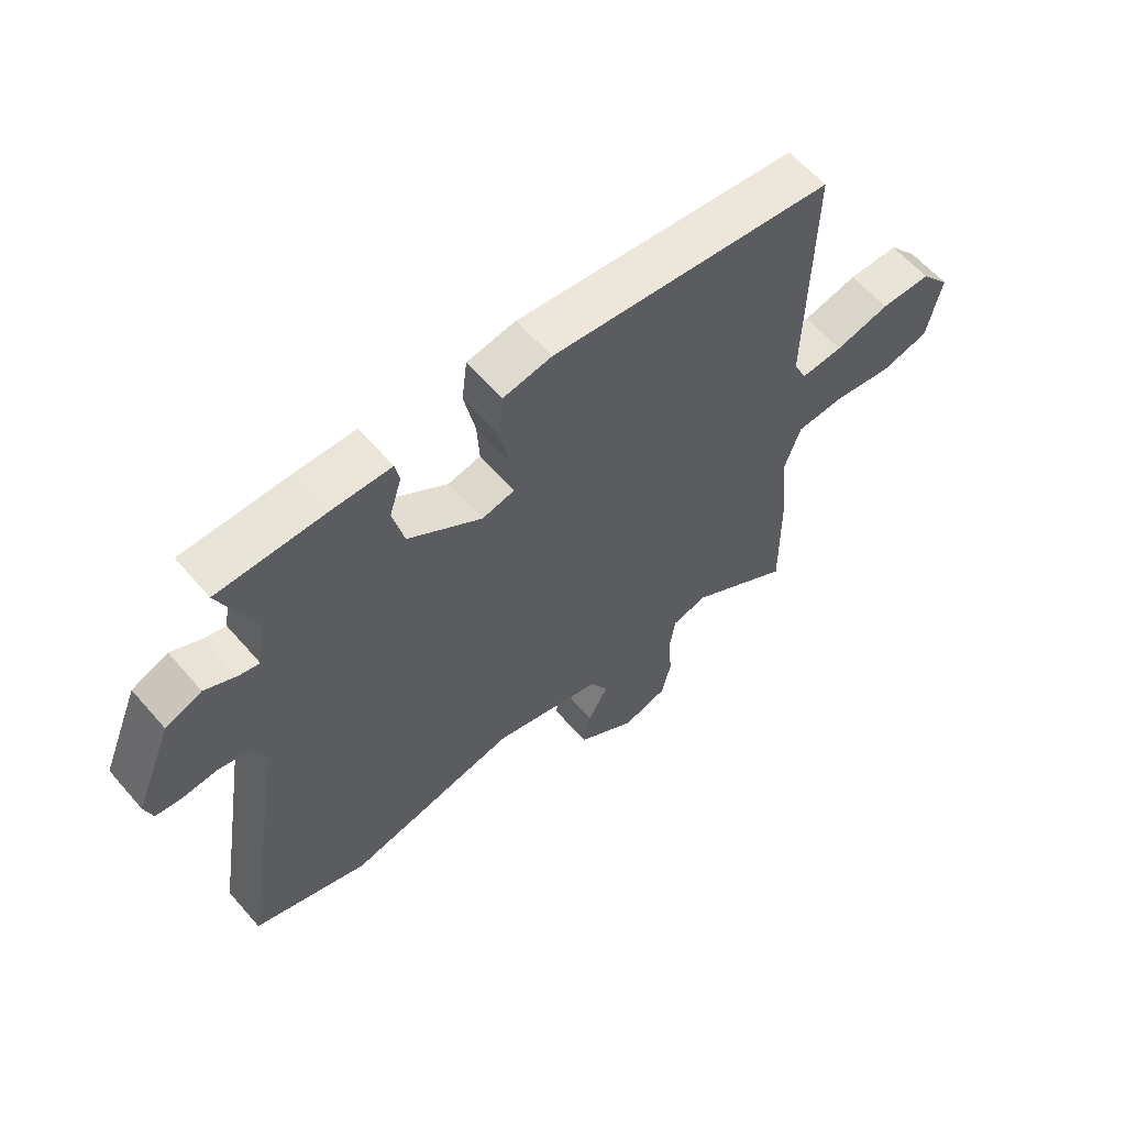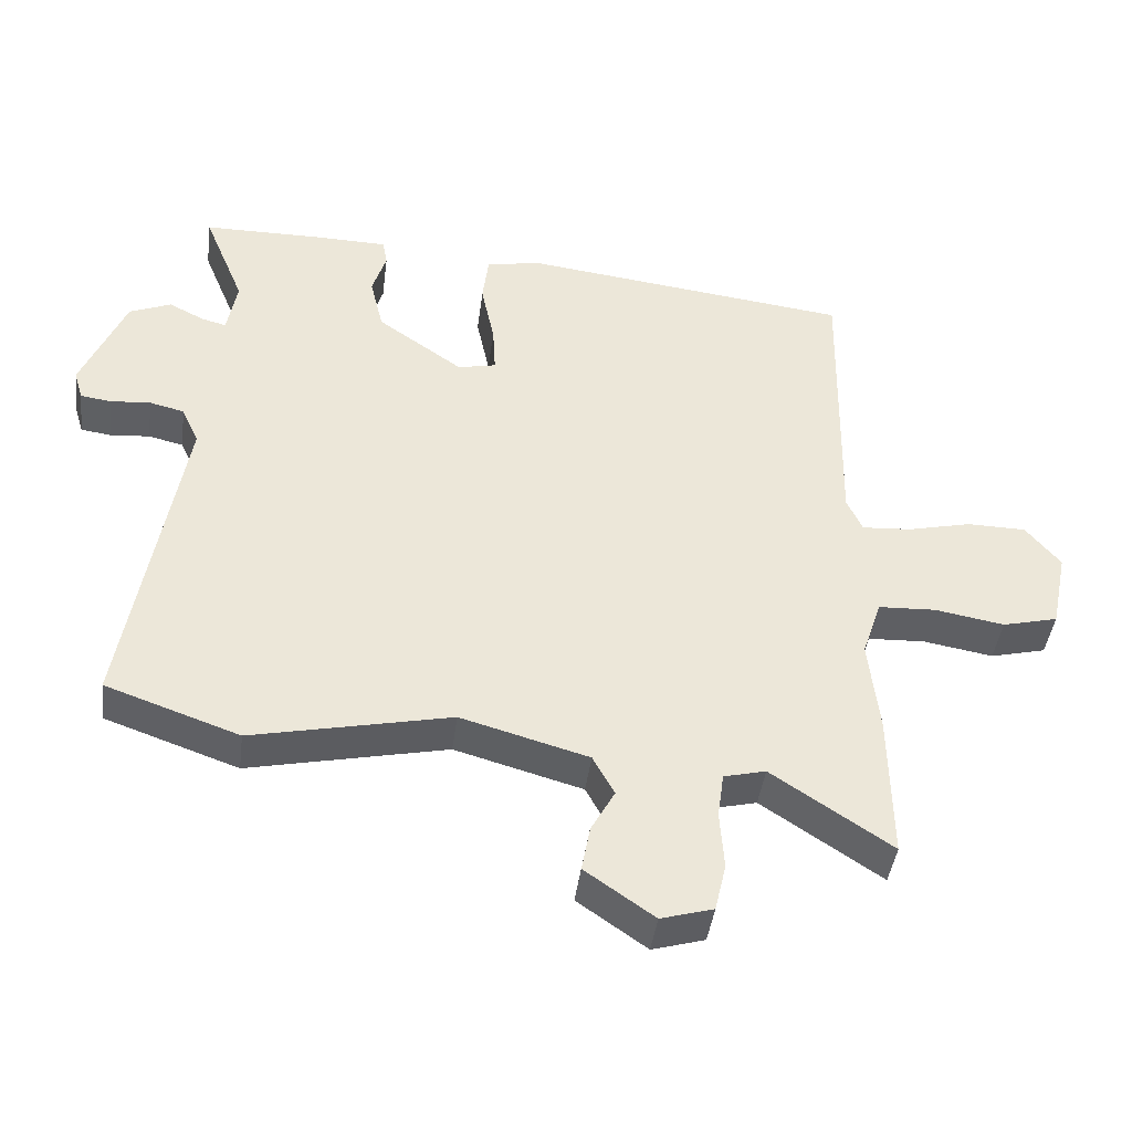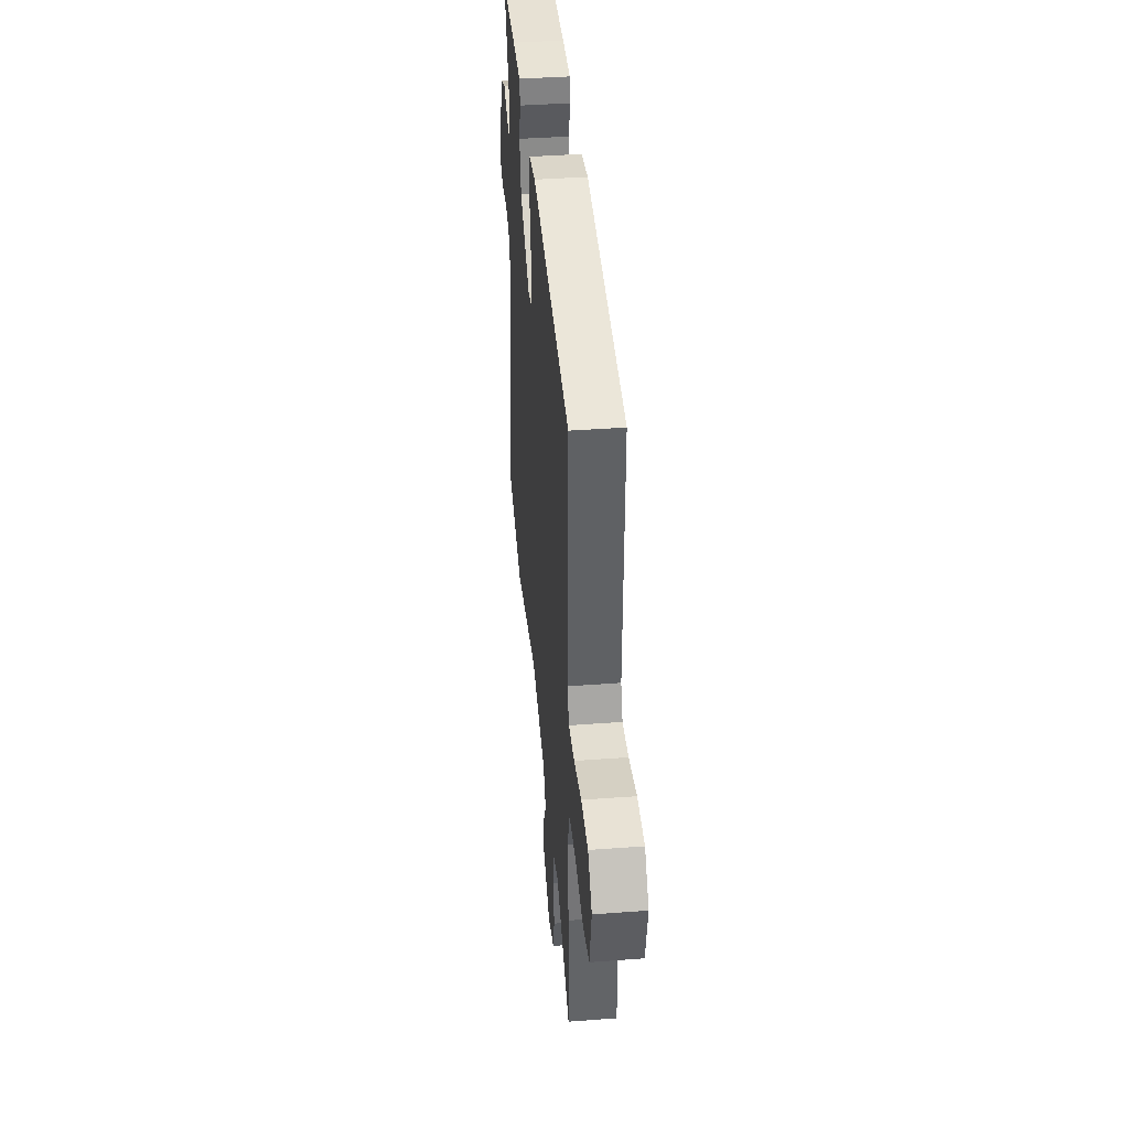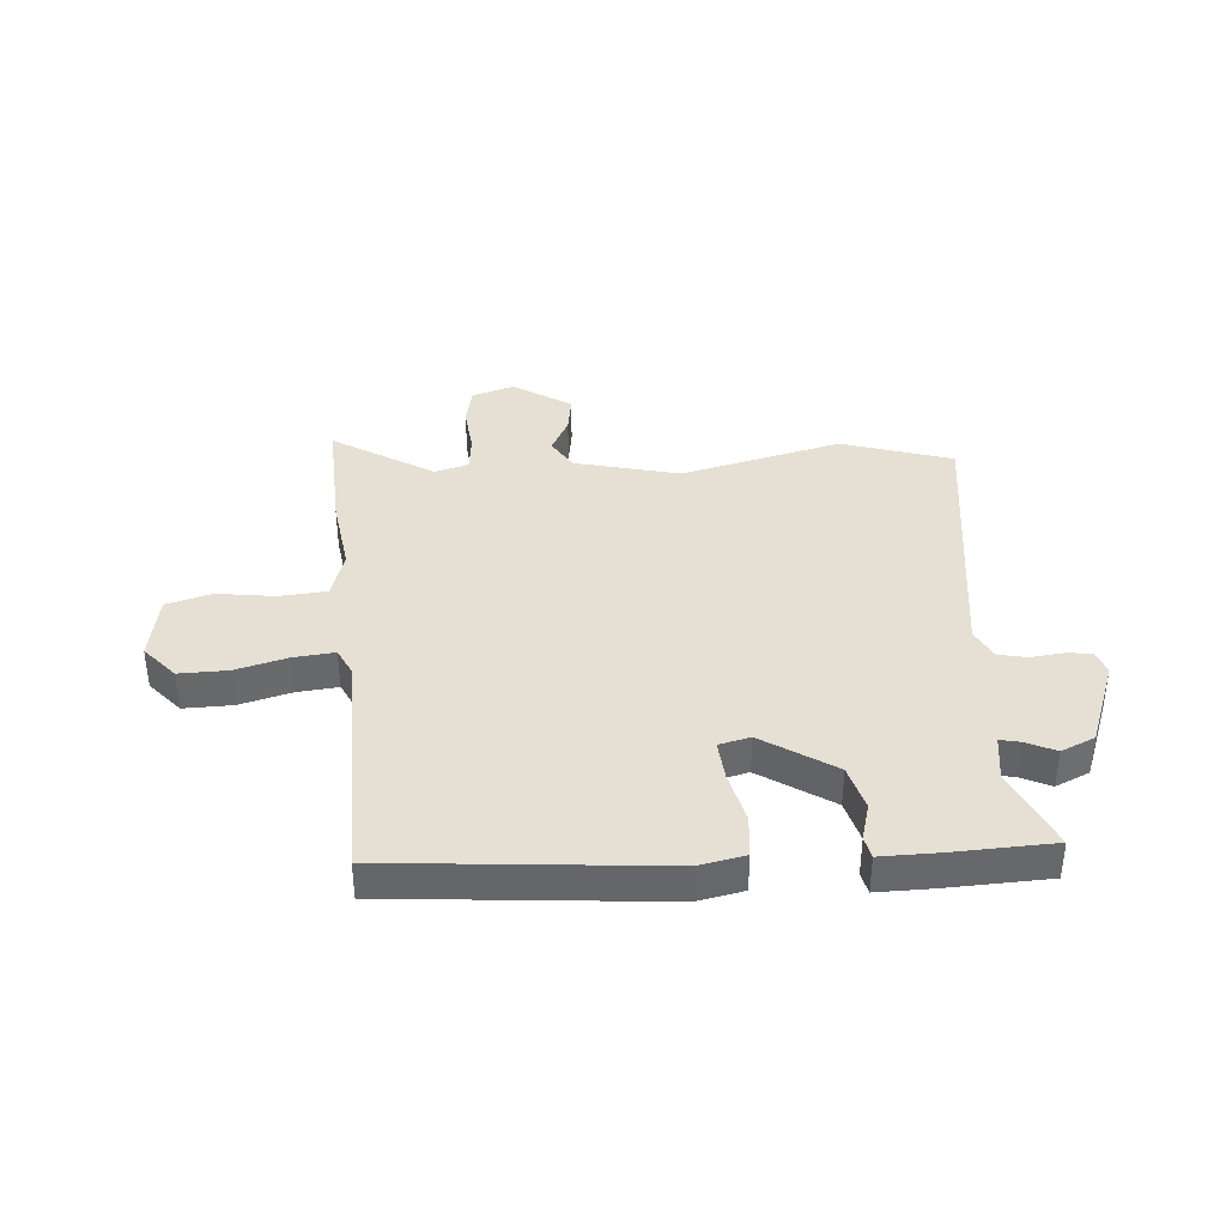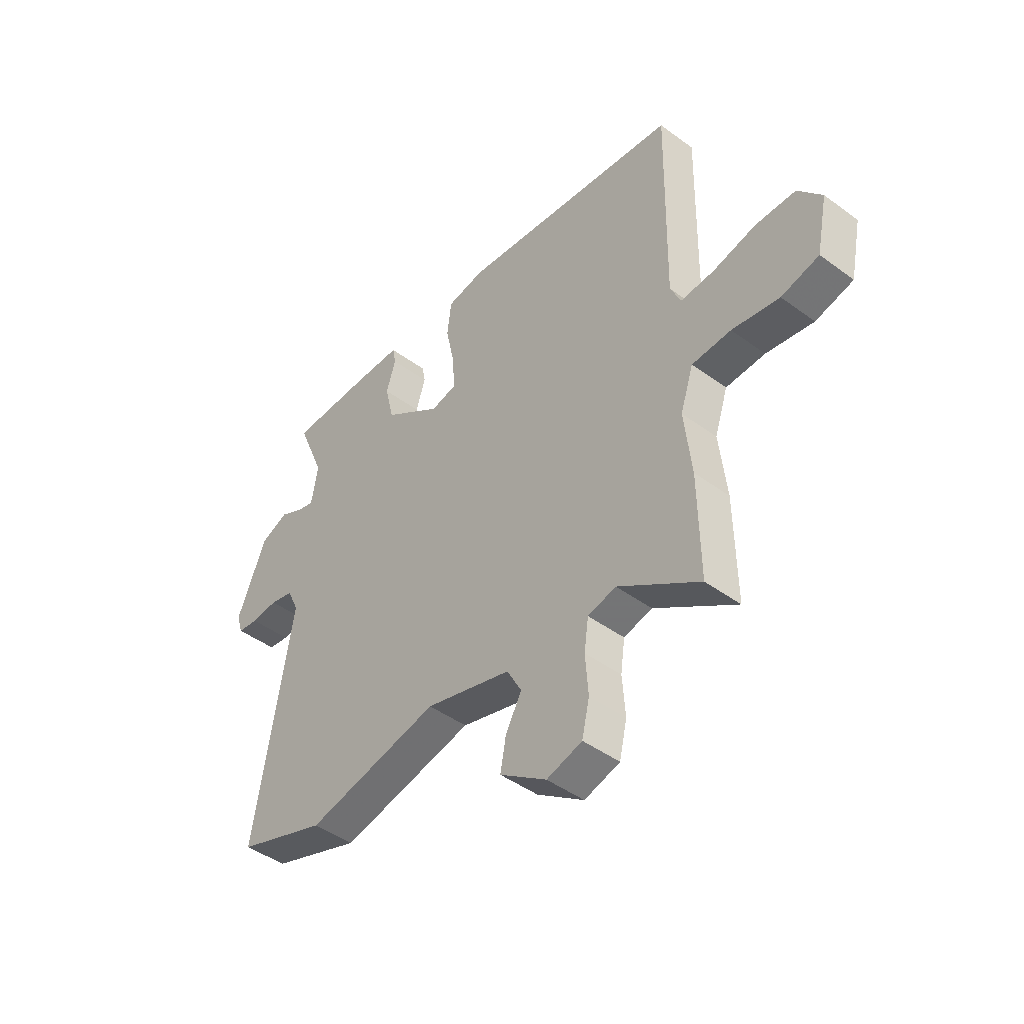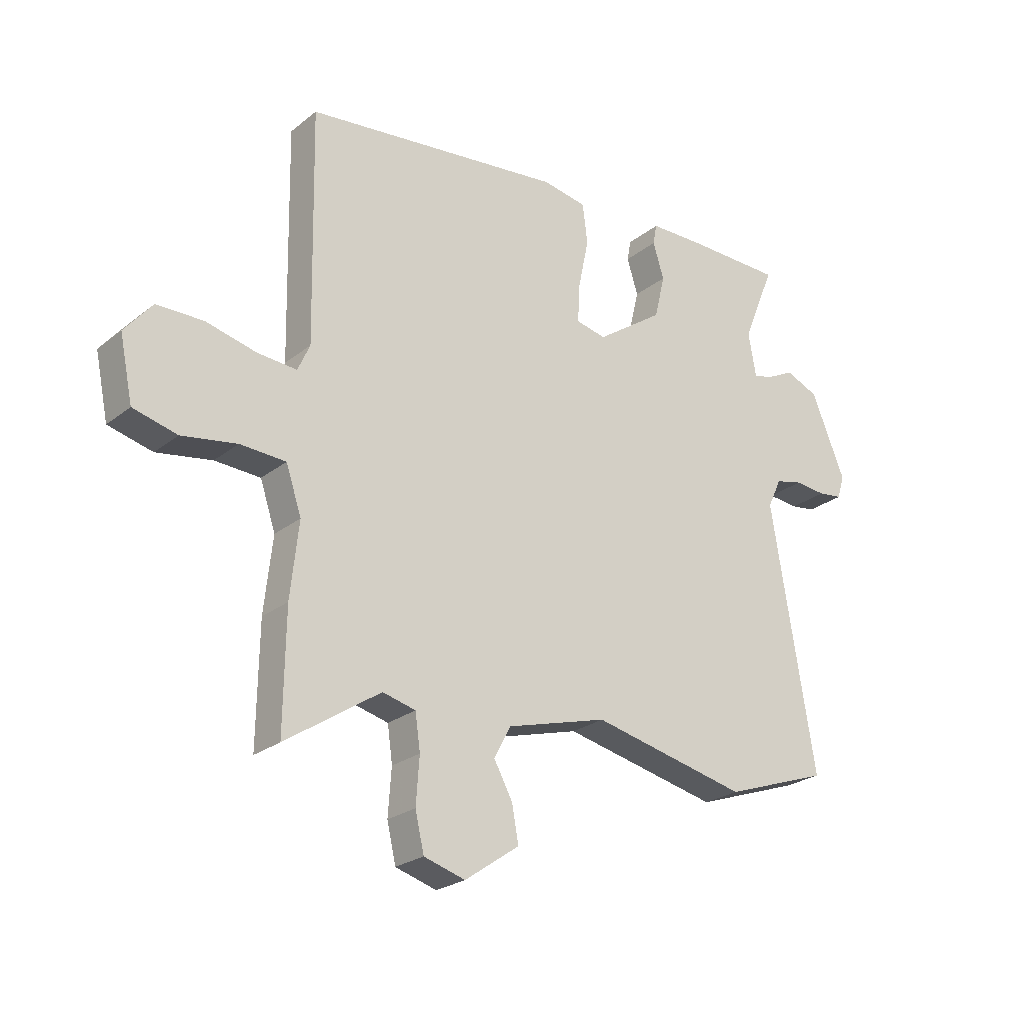
<metadata>
{"format":"obj","ext":"obj","renderer":"f3d","projection":"perspective","resolution":1024,"background":"white","views":[{"elev":60.6,"azim":139.2,"up":"+Z"},{"elev":-42.8,"azim":172.6,"up":"+Z"},{"elev":40.1,"azim":-95.3,"up":"+Z"},{"elev":38.1,"azim":-6.0,"up":"+Y"},{"elev":-45.1,"azim":-130.4,"up":"+Z"},{"elev":-24.6,"azim":-38.3,"up":"+Z"}]}
</metadata>
<code>
v 0.513 0.07 0.477
v 0.454 0.07 0.333
v 0.468 0.07 0.252
v 0.503 0.07 0.261
v 0.554 0.07 0.287
v 0.614 0.07 0.262
v 0.676 0.07 0.112
v 0.663 0.07 0.069
v 0.619 0.07 0.063
v 0.562 0.07 0.068
v 0.512 0.07 0.056
v 0.487 0.07 0.002
v 0.566 0.07 -0.477
v 0.375 0.07 -0.544
v 0.091 0.07 -0.482
v -0.092 0.07 -0.533
v -0.123 0.07 -0.59
v -0.089 0.07 -0.652
v -0.077 0.07 -0.718
v -0.176 0.07 -0.787
v -0.251 0.07 -0.765
v -0.267 0.07 -0.696
v -0.261 0.07 -0.612
v -0.27 0.07 -0.547
v -0.33 0.07 -0.532
v -0.502 0.07 -0.646
v -0.499 0.07 -0.433
v -0.484 0.07 -0.297
v -0.512 0.07 -0.213
v -0.595 0.07 -0.209
v -0.695 0.07 -0.226
v -0.775 0.07 -0.206
v -0.799 0.07 -0.091
v -0.749 0.07 -0.03
v -0.664 0.07 -0.029
v -0.572 0.07 -0.051
v -0.501 0.07 -0.056
v -0.479 0.07 -0.007
v -0.487 0.07 0.413
v -0.014 0.07 0.469
v 0.067 0.07 0.455
v 0.076 0.07 0.382
v 0.057 0.07 0.291
v 0.053 0.07 0.22
v 0.108 0.07 0.208
v 0.231 0.07 0.294
v 0.25 0.07 0.374
v 0.23 0.07 0.439
v 0.237 0.07 0.477
v 0.336 0.07 0.479
v 0.513 0 0.477
v 0.454 0 0.333
v 0.468 0 0.252
v 0.503 0 0.261
v 0.554 0 0.287
v 0.614 0 0.262
v 0.676 0 0.112
v 0.663 0 0.069
v 0.619 0 0.063
v 0.562 0 0.068
v 0.512 0 0.056
v 0.487 0 0.002
v 0.566 0 -0.477
v 0.375 0 -0.544
v 0.091 0 -0.482
v -0.092 0 -0.533
v -0.123 0 -0.59
v -0.089 0 -0.652
v -0.077 0 -0.718
v -0.176 0 -0.787
v -0.251 0 -0.765
v -0.267 0 -0.696
v -0.261 0 -0.612
v -0.27 0 -0.547
v -0.33 0 -0.532
v -0.502 0 -0.646
v -0.499 0 -0.433
v -0.484 0 -0.297
v -0.512 0 -0.213
v -0.595 0 -0.209
v -0.695 0 -0.226
v -0.775 0 -0.206
v -0.799 0 -0.091
v -0.749 0 -0.03
v -0.664 0 -0.029
v -0.572 0 -0.051
v -0.501 0 -0.056
v -0.479 0 -0.007
v -0.487 0 0.413
v -0.014 0 0.469
v 0.067 0 0.455
v 0.076 0 0.382
v 0.057 0 0.291
v 0.053 0 0.22
v 0.108 0 0.208
v 0.231 0 0.294
v 0.25 0 0.374
v 0.23 0 0.439
v 0.237 0 0.477
v 0.336 0 0.479
f 50 1 2
f 49 50 2
f 48 49 2
f 47 48 2
f 46 47 2 3
f 45 46 3
f 41 42 43
f 40 41 43
f 39 40 43
f 38 39 43
f 37 38 43 44
f 34 35 36
f 33 34 36
f 32 33 36
f 31 32 36
f 30 31 36
f 29 30 36 37
f 37 44 45
f 29 37 45
f 28 29 45
f 28 45 3
f 27 28 3
f 26 27 3
f 25 26 3
f 21 22 23
f 20 21 23
f 19 20 23
f 18 19 23
f 17 18 23
f 16 17 23 24
f 12 13 14 15
f 25 3 4
f 24 25 4
f 16 24 4
f 15 16 4
f 12 15 4
f 11 12 4
f 7 8 9 10
f 7 10 11
f 6 7 11
f 5 6 11
f 4 5 11
f 52 51 100
f 52 100 99
f 52 99 98
f 52 98 97
f 53 52 97 96
f 53 96 95
f 93 92 91
f 93 91 90
f 93 90 89
f 93 89 88
f 94 93 88 87
f 86 85 84
f 86 84 83
f 86 83 82
f 86 82 81
f 86 81 80
f 87 86 80 79
f 95 94 87
f 95 87 79
f 95 79 78
f 53 95 78
f 53 78 77
f 53 77 76
f 53 76 75
f 73 72 71
f 73 71 70
f 73 70 69
f 73 69 68
f 73 68 67
f 74 73 67 66
f 65 64 63 62
f 54 53 75
f 54 75 74
f 54 74 66
f 54 66 65
f 54 65 62
f 54 62 61
f 60 59 58 57
f 61 60 57
f 61 57 56
f 61 56 55
f 61 55 54
f 1 51 52 2
f 2 52 53 3
f 3 53 54 4
f 4 54 55 5
f 5 55 56 6
f 6 56 57 7
f 7 57 58 8
f 8 58 59 9
f 9 59 60 10
f 10 60 61 11
f 11 61 62 12
f 12 62 63 13
f 13 63 64 14
f 14 64 65 15
f 15 65 66 16
f 16 66 67 17
f 17 67 68 18
f 18 68 69 19
f 19 69 70 20
f 20 70 71 21
f 21 71 72 22
f 22 72 73 23
f 23 73 74 24
f 24 74 75 25
f 25 75 76 26
f 26 76 77 27
f 27 77 78 28
f 28 78 79 29
f 29 79 80 30
f 30 80 81 31
f 31 81 82 32
f 32 82 83 33
f 33 83 84 34
f 34 84 85 35
f 35 85 86 36
f 36 86 87 37
f 37 87 88 38
f 38 88 89 39
f 39 89 90 40
f 40 90 91 41
f 41 91 92 42
f 42 92 93 43
f 43 93 94 44
f 44 94 95 45
f 45 95 96 46
f 46 96 97 47
f 47 97 98 48
f 48 98 99 49
f 49 99 100 50
f 50 100 51 1

</code>
